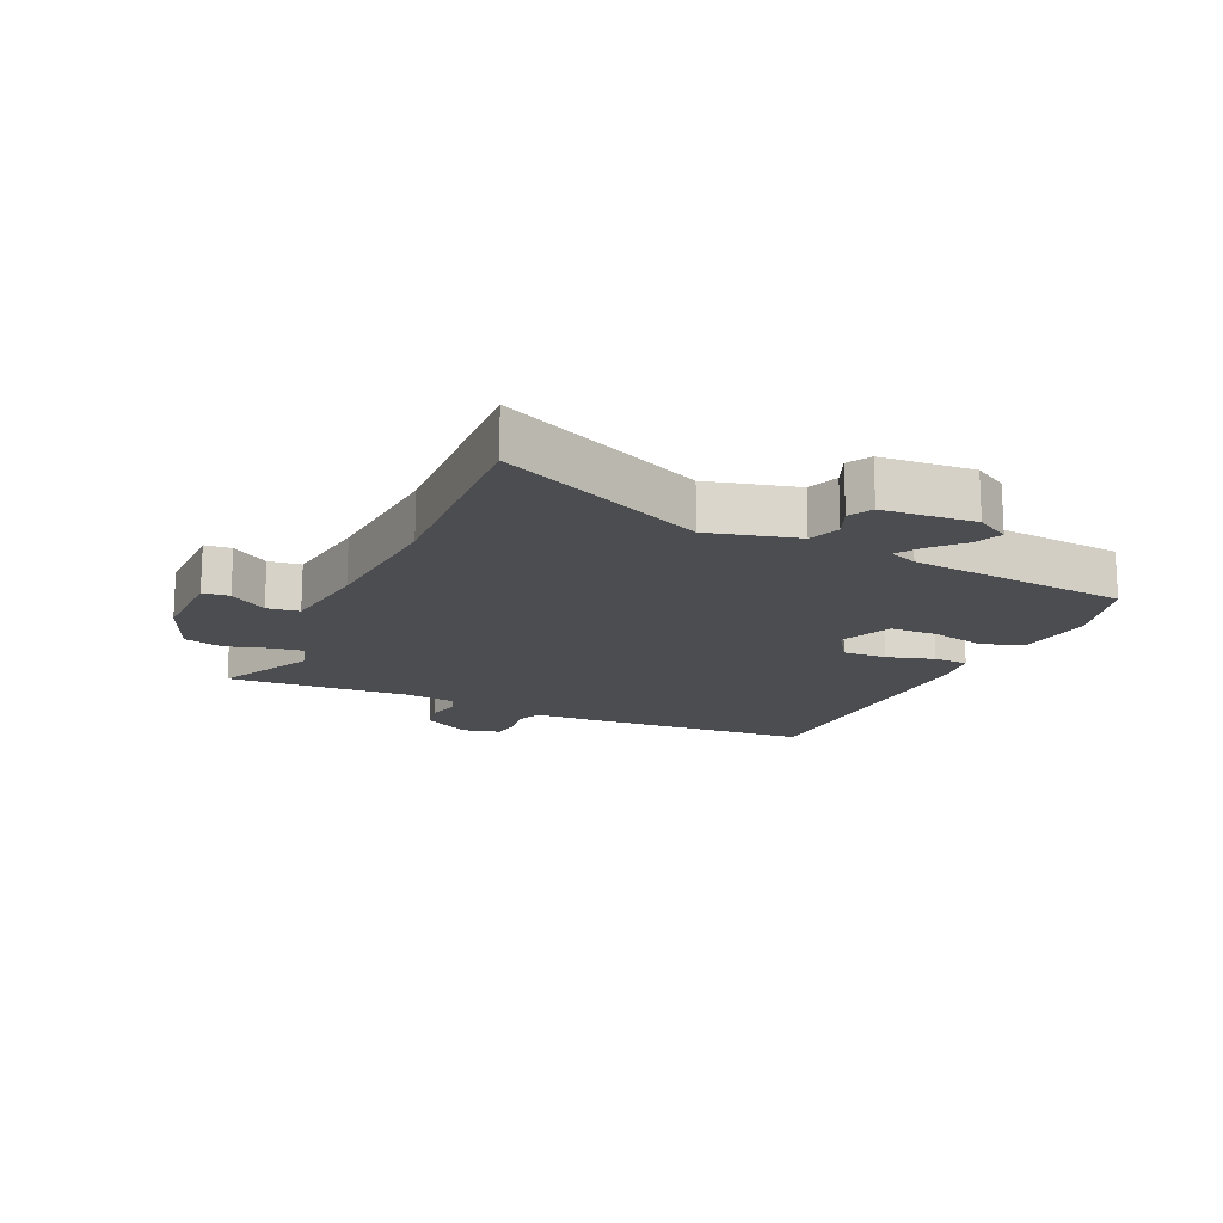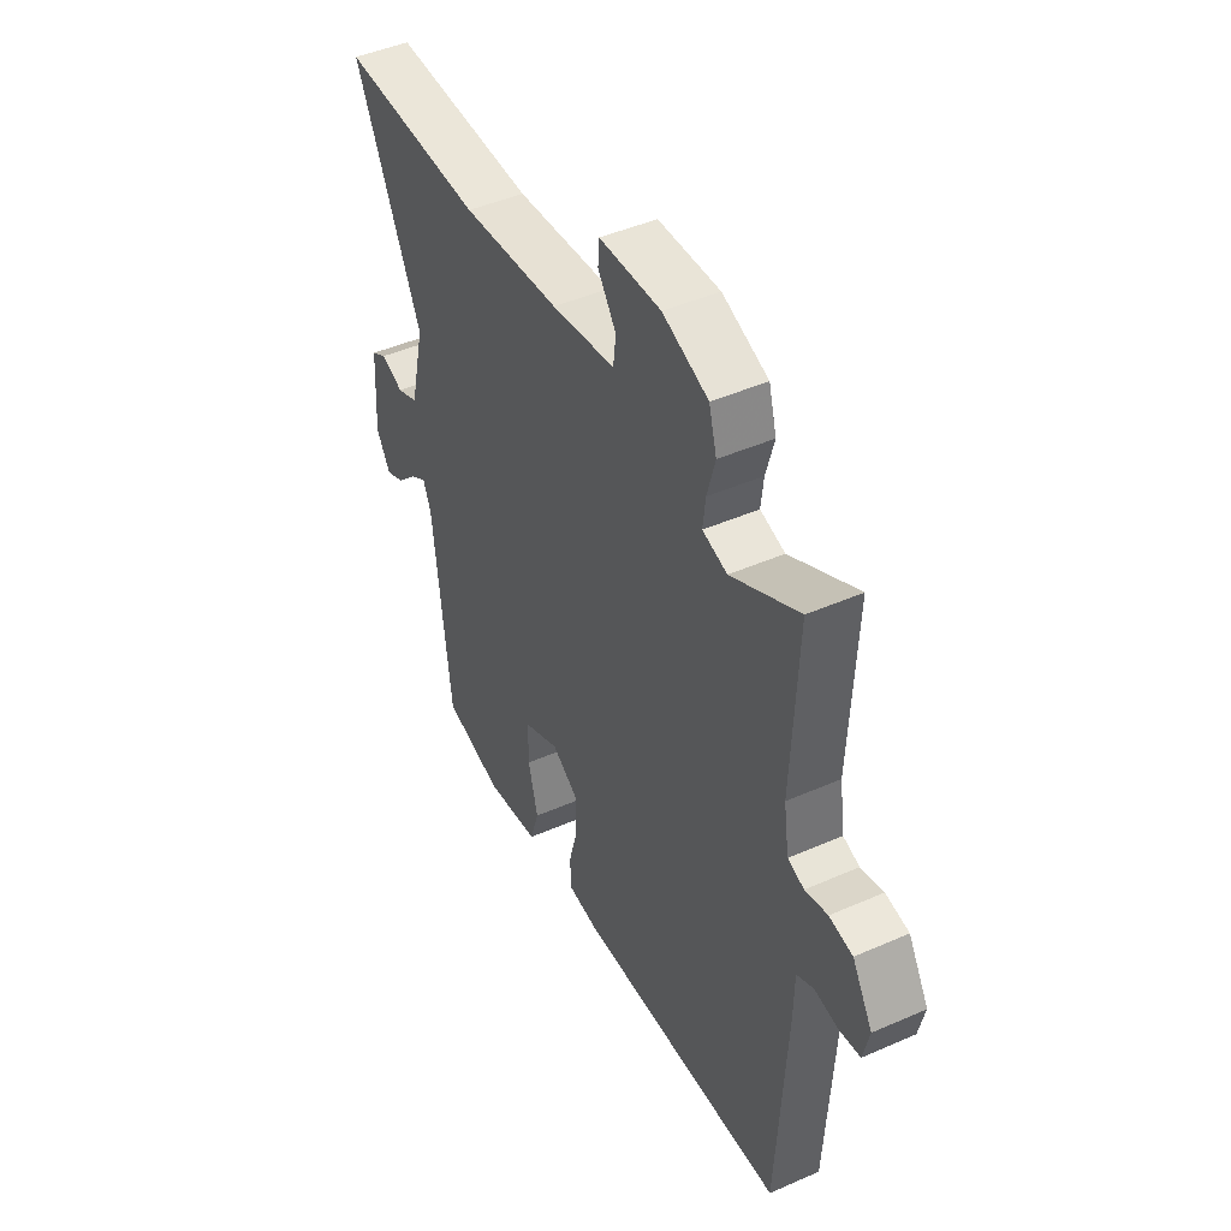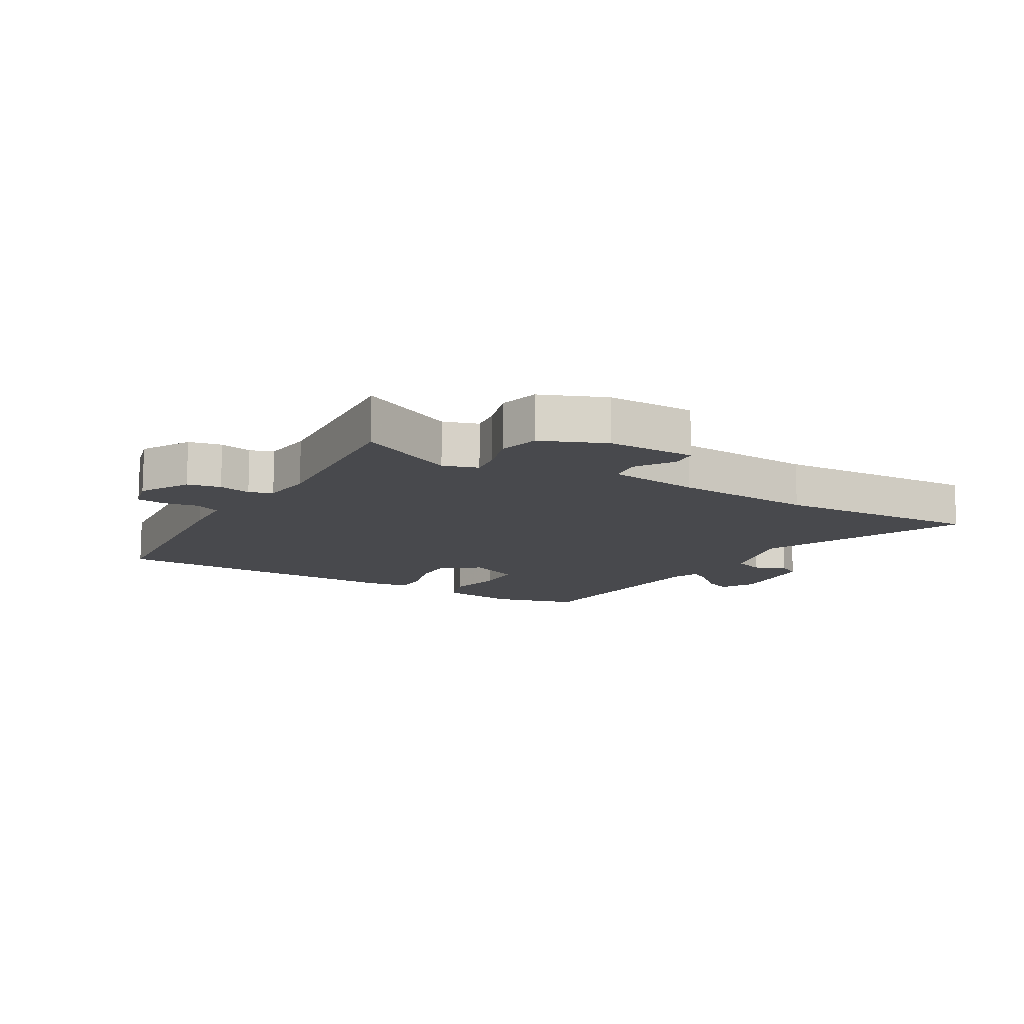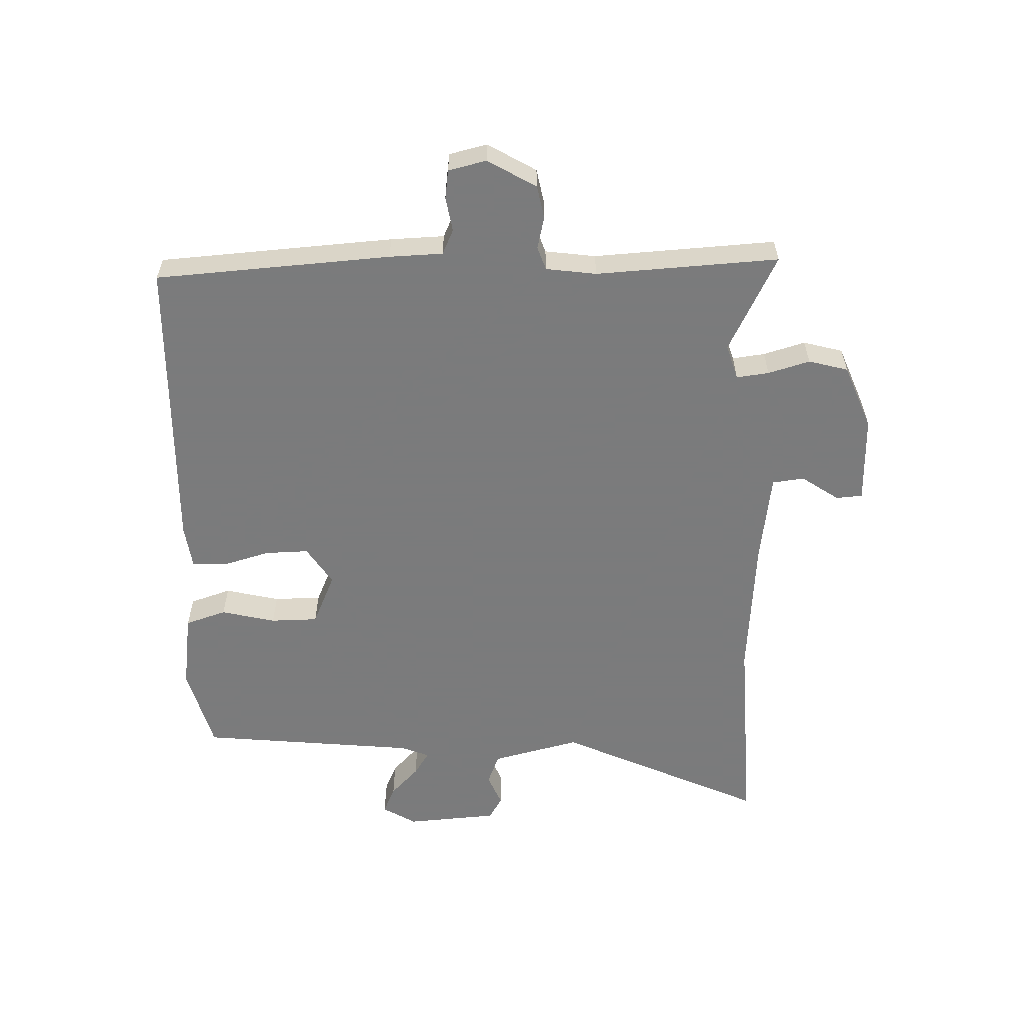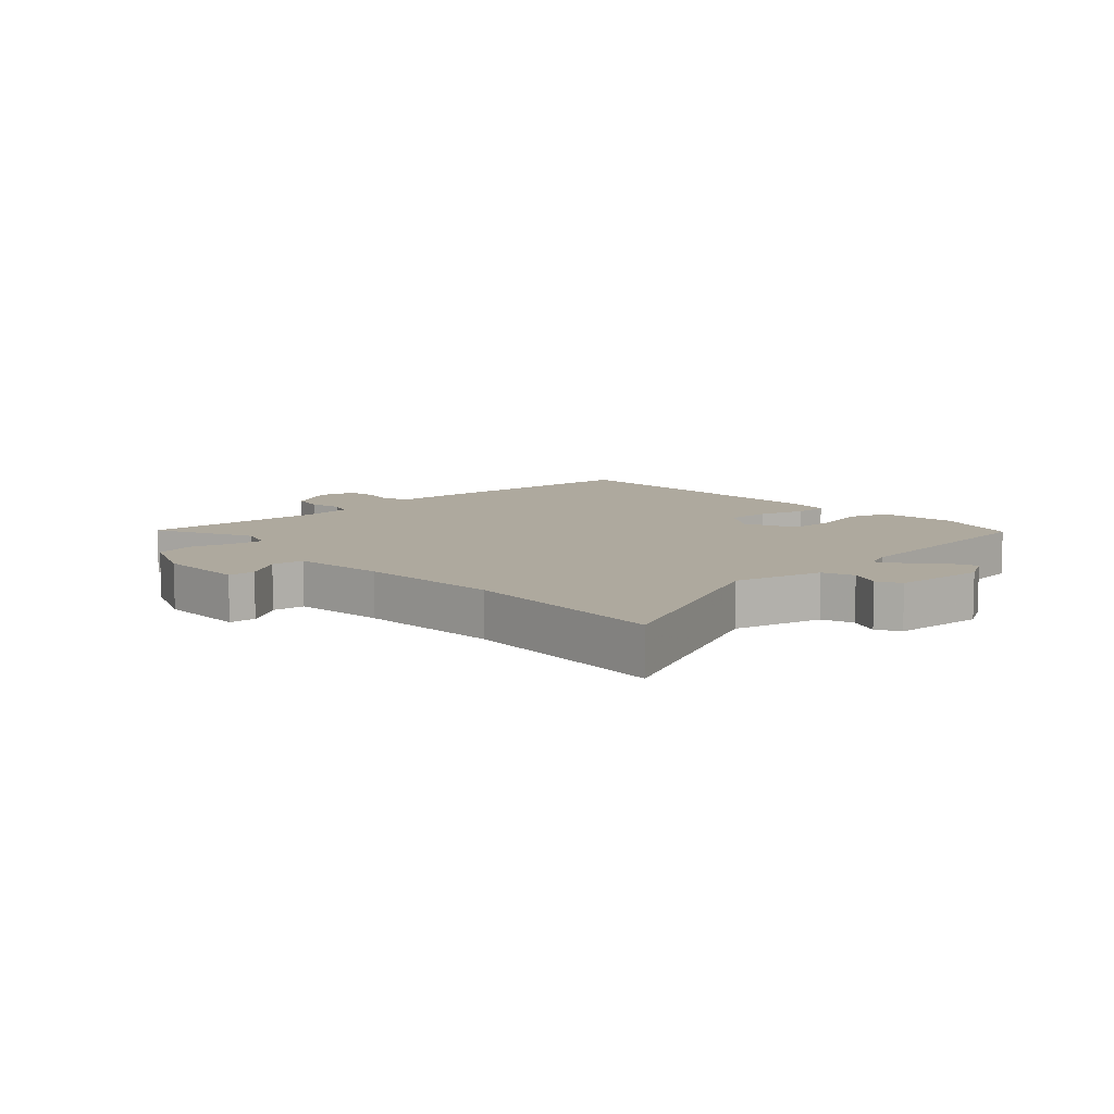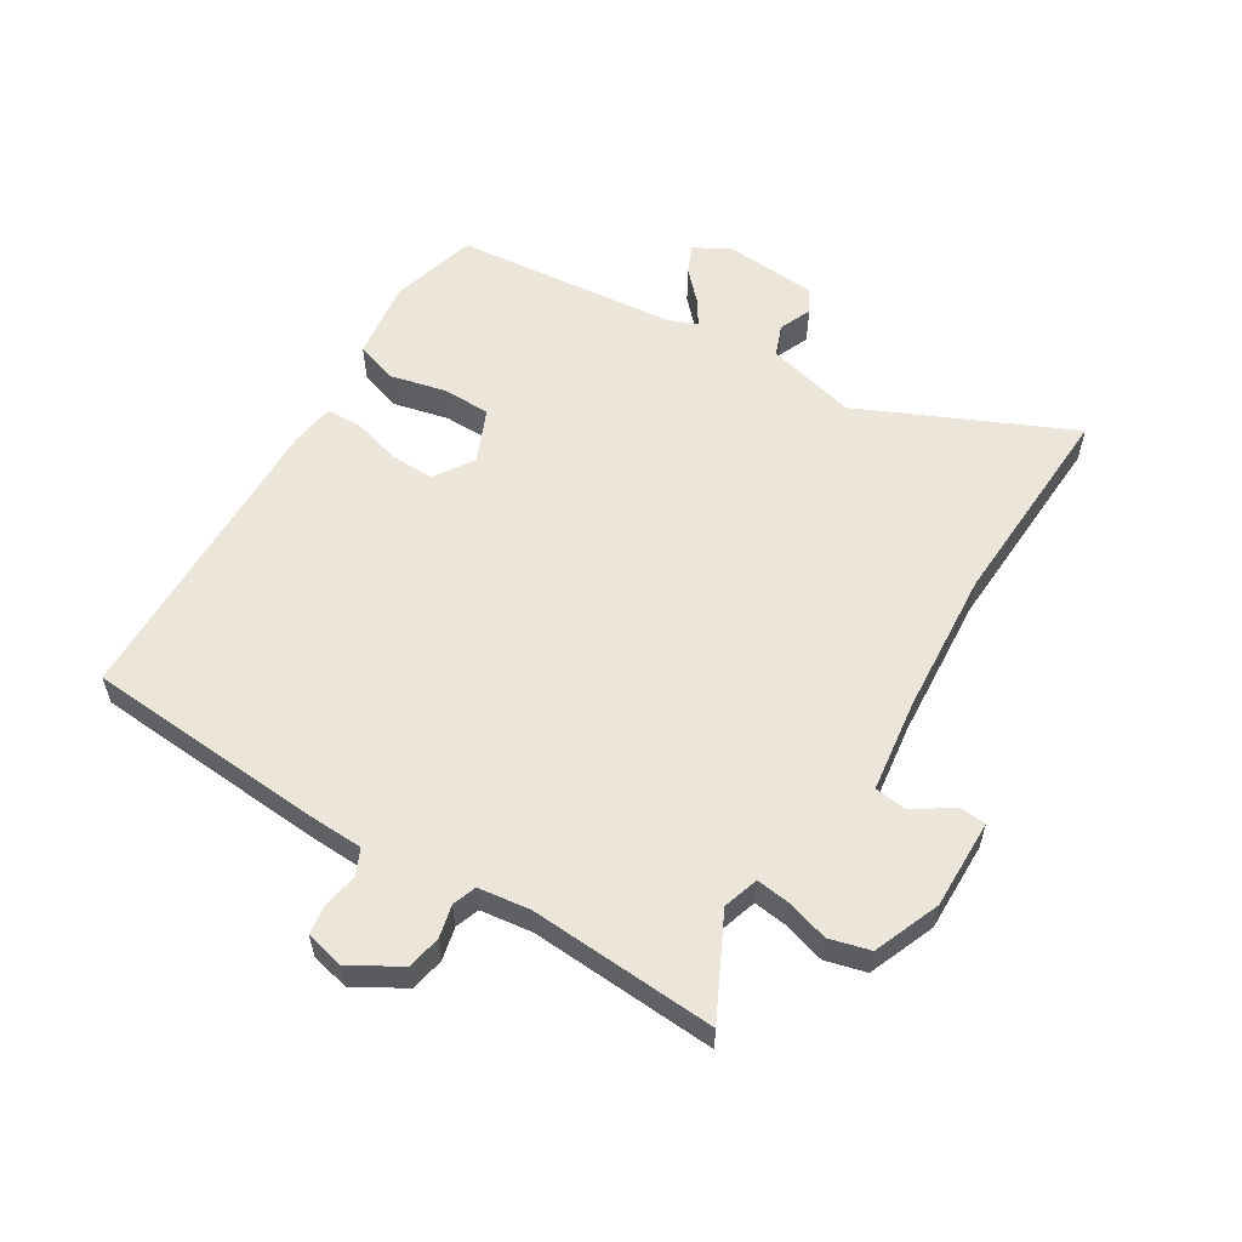
<metadata>
{"format":"obj","ext":"obj","renderer":"f3d","projection":"perspective","resolution":1024,"background":"white","views":[{"elev":-16.0,"azim":66.5,"up":"+Y"},{"elev":45.2,"azim":-116.9,"up":"+Z"},{"elev":-12.5,"azim":-28.9,"up":"+Y"},{"elev":-58.4,"azim":-87.7,"up":"+Y"},{"elev":9.1,"azim":48.4,"up":"+Y"},{"elev":57.4,"azim":-57.7,"up":"+Y"}]}
</metadata>
<code>
v -0.486 0.07 0.533
v -0.329 0.07 0.452
v -0.272 0.07 0.469
v -0.278 0.07 0.522
v -0.297 0.07 0.59
v -0.279 0.07 0.654
v -0.173 0.07 0.695
v -0.03 0.07 0.691
v -0.027 0.07 0.648
v -0.069 0.07 0.588
v -0.063 0.07 0.536
v 0.085 0.07 0.514
v 0.314 0.07 0.494
v 0.65 0.07 0.505
v 0.494 0.07 0.175
v 0.528 0.07 0.031
v 0.578 0.07 0.011
v 0.63 0.07 0.032
v 0.667 0.07 0.01
v 0.676 0.07 -0.139
v 0.643 0.07 -0.193
v 0.599 0.07 -0.173
v 0.552 0.07 -0.127
v 0.514 0.07 -0.102
v 0.495 0.07 -0.147
v 0.455 0.07 -0.501
v 0.317 0.07 -0.537
v 0.192 0.07 -0.518
v 0.171 0.07 -0.451
v 0.193 0.07 -0.363
v 0.193 0.07 -0.286
v 0.109 0.07 -0.248
v 0.046 0.07 -0.288
v 0.047 0.07 -0.359
v 0.068 0.07 -0.436
v 0.065 0.07 -0.492
v -0.006 0.07 -0.501
v -0.494 0.07 -0.483
v -0.516 0.07 -0.1
v -0.518 0.07 -0.013
v -0.558 0.07 0.006
v -0.614 0.07 -0.003
v -0.661 0.07 0.004
v -0.675 0.07 0.066
v -0.628 0.07 0.144
v -0.574 0.07 0.154
v -0.522 0.07 0.141
v -0.484 0.07 0.154
v -0.472 0.07 0.236
v -0.486 0 0.533
v -0.329 0 0.452
v -0.272 0 0.469
v -0.278 0 0.522
v -0.297 0 0.59
v -0.279 0 0.654
v -0.173 0 0.695
v -0.03 0 0.691
v -0.027 0 0.648
v -0.069 0 0.588
v -0.063 0 0.536
v 0.085 0 0.514
v 0.314 0 0.494
v 0.65 0 0.505
v 0.494 0 0.175
v 0.528 0 0.031
v 0.578 0 0.011
v 0.63 0 0.032
v 0.667 0 0.01
v 0.676 0 -0.139
v 0.643 0 -0.193
v 0.599 0 -0.173
v 0.552 0 -0.127
v 0.514 0 -0.102
v 0.495 0 -0.147
v 0.455 0 -0.501
v 0.317 0 -0.537
v 0.192 0 -0.518
v 0.171 0 -0.451
v 0.193 0 -0.363
v 0.193 0 -0.286
v 0.109 0 -0.248
v 0.046 0 -0.288
v 0.047 0 -0.359
v 0.068 0 -0.436
v 0.065 0 -0.492
v -0.006 0 -0.501
v -0.494 0 -0.483
v -0.516 0 -0.1
v -0.518 0 -0.013
v -0.558 0 0.006
v -0.614 0 -0.003
v -0.661 0 0.004
v -0.675 0 0.066
v -0.628 0 0.144
v -0.574 0 0.154
v -0.522 0 0.141
v -0.484 0 0.154
v -0.472 0 0.236
f 45 46 47
f 44 45 47
f 43 44 47
f 42 43 47
f 41 42 47
f 40 41 47 48
f 39 40 48
f 38 39 48
f 37 38 48
f 36 37 48
f 35 36 48
f 34 35 48
f 33 34 48 49
f 28 29 30
f 27 28 30
f 26 27 30
f 25 26 30
f 24 25 30 31
f 21 22 23
f 20 21 23
f 19 20 23
f 18 19 23
f 17 18 23
f 16 17 23 24
f 24 31 32
f 16 24 32
f 15 16 32
f 8 9 10
f 7 8 10
f 6 7 10
f 5 6 10
f 4 5 10
f 3 4 10 11
f 49 1 2
f 33 49 2
f 32 33 2
f 32 2 3
f 15 32 3
f 14 15 3
f 13 14 3
f 3 11 12
f 3 12 13
f 96 95 94
f 96 94 93
f 96 93 92
f 96 92 91
f 96 91 90
f 97 96 90 89
f 97 89 88
f 97 88 87
f 97 87 86
f 97 86 85
f 97 85 84
f 97 84 83
f 98 97 83 82
f 79 78 77
f 79 77 76
f 79 76 75
f 79 75 74
f 80 79 74 73
f 72 71 70
f 72 70 69
f 72 69 68
f 72 68 67
f 72 67 66
f 73 72 66 65
f 81 80 73
f 81 73 65
f 81 65 64
f 59 58 57
f 59 57 56
f 59 56 55
f 59 55 54
f 59 54 53
f 60 59 53 52
f 51 50 98
f 51 98 82
f 51 82 81
f 52 51 81
f 52 81 64
f 52 64 63
f 52 63 62
f 61 60 52
f 62 61 52
f 1 50 51 2
f 2 51 52 3
f 3 52 53 4
f 4 53 54 5
f 5 54 55 6
f 6 55 56 7
f 7 56 57 8
f 8 57 58 9
f 9 58 59 10
f 10 59 60 11
f 11 60 61 12
f 12 61 62 13
f 13 62 63 14
f 14 63 64 15
f 15 64 65 16
f 16 65 66 17
f 17 66 67 18
f 18 67 68 19
f 19 68 69 20
f 20 69 70 21
f 21 70 71 22
f 22 71 72 23
f 23 72 73 24
f 24 73 74 25
f 25 74 75 26
f 26 75 76 27
f 27 76 77 28
f 28 77 78 29
f 29 78 79 30
f 30 79 80 31
f 31 80 81 32
f 32 81 82 33
f 33 82 83 34
f 34 83 84 35
f 35 84 85 36
f 36 85 86 37
f 37 86 87 38
f 38 87 88 39
f 39 88 89 40
f 40 89 90 41
f 41 90 91 42
f 42 91 92 43
f 43 92 93 44
f 44 93 94 45
f 45 94 95 46
f 46 95 96 47
f 47 96 97 48
f 48 97 98 49
f 49 98 50 1

</code>
